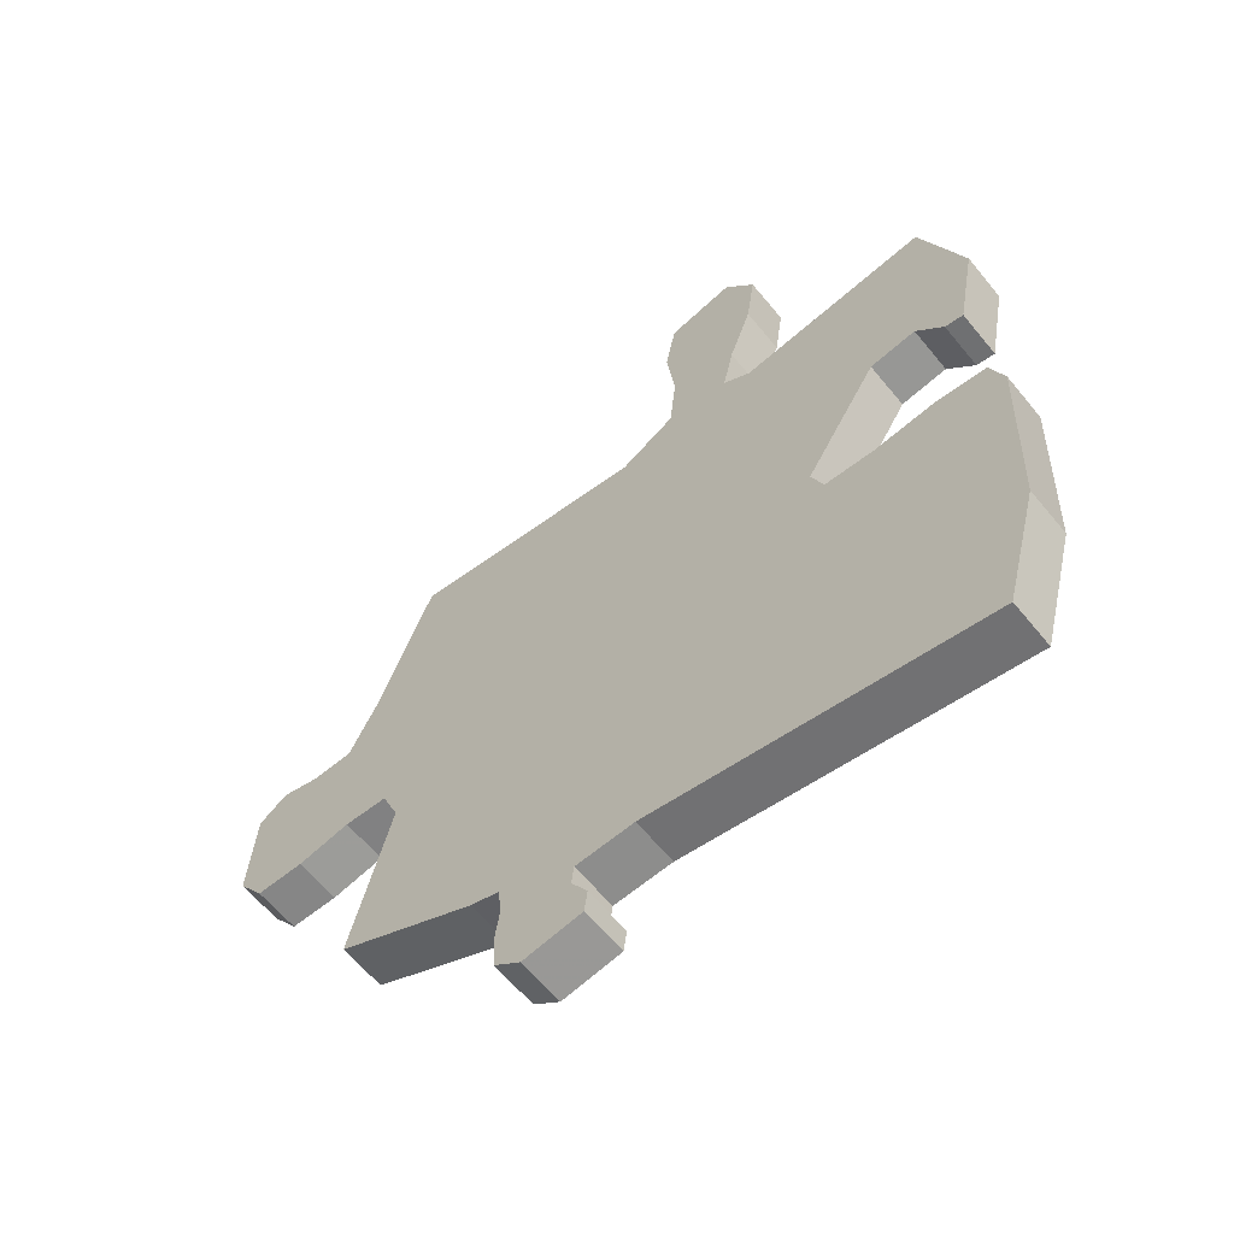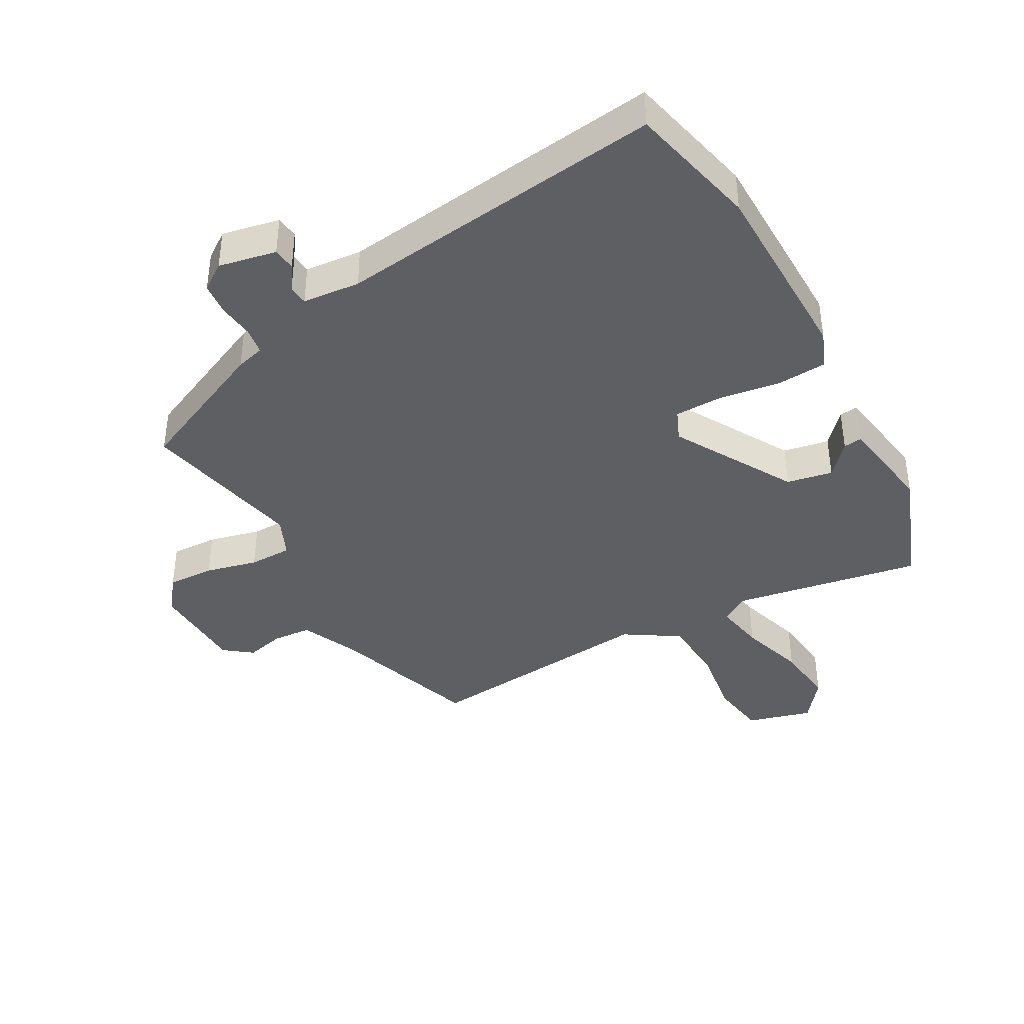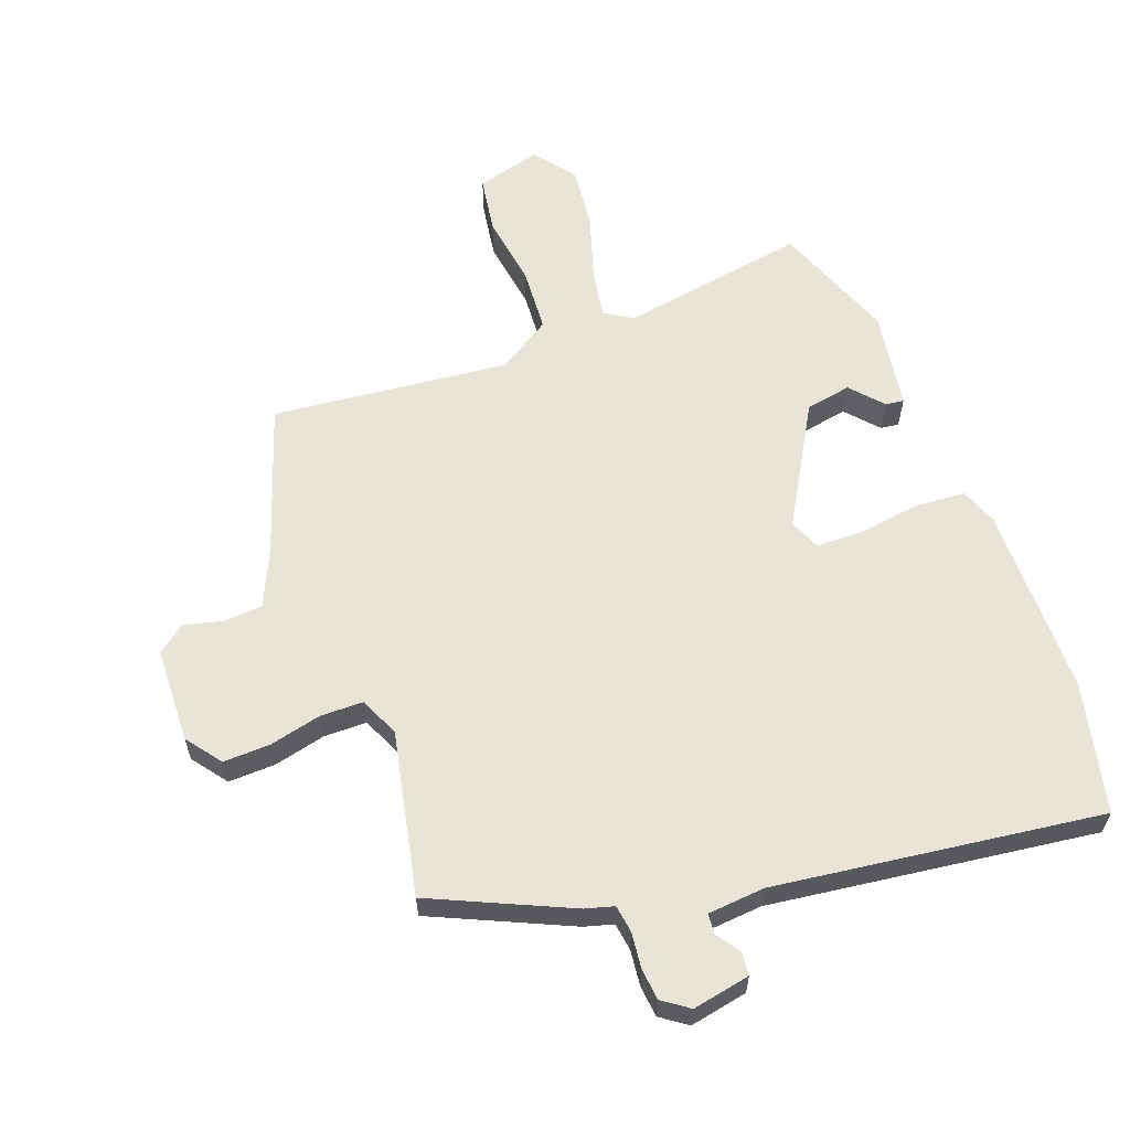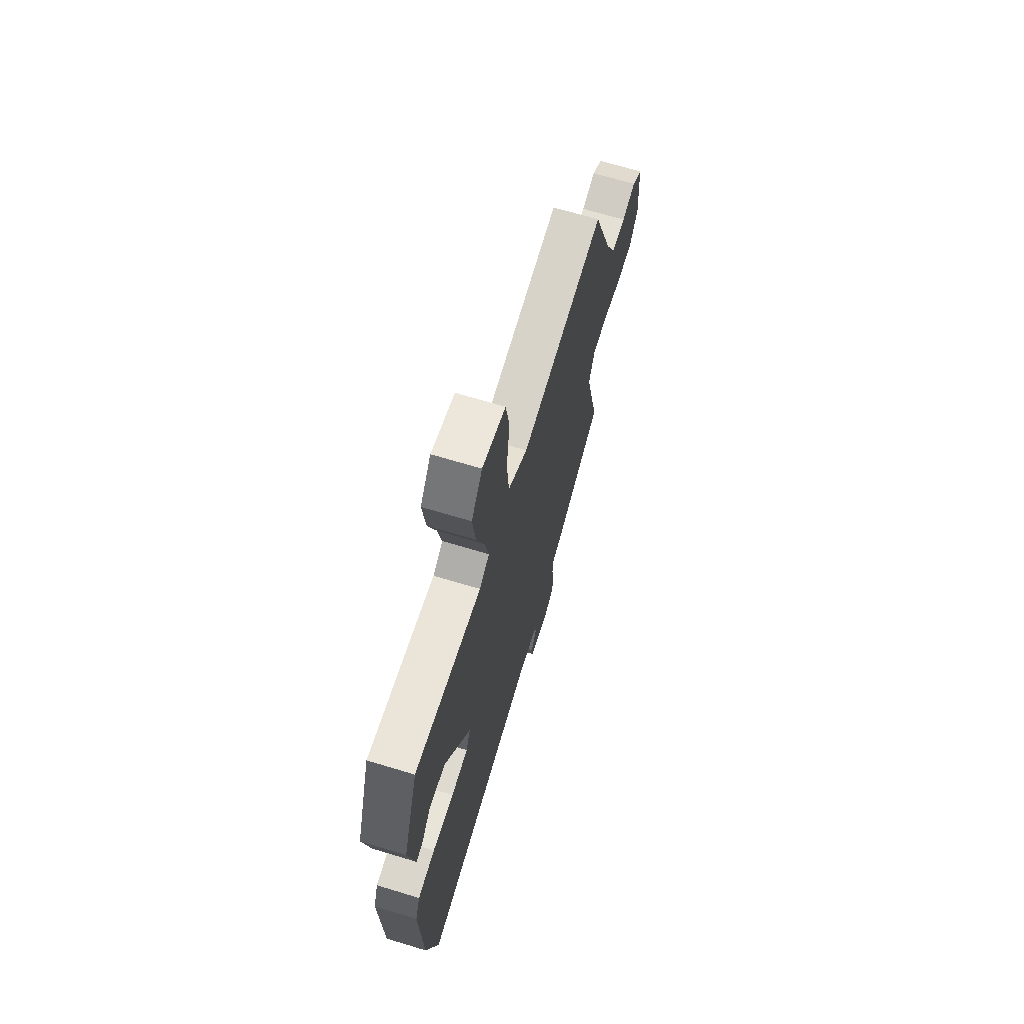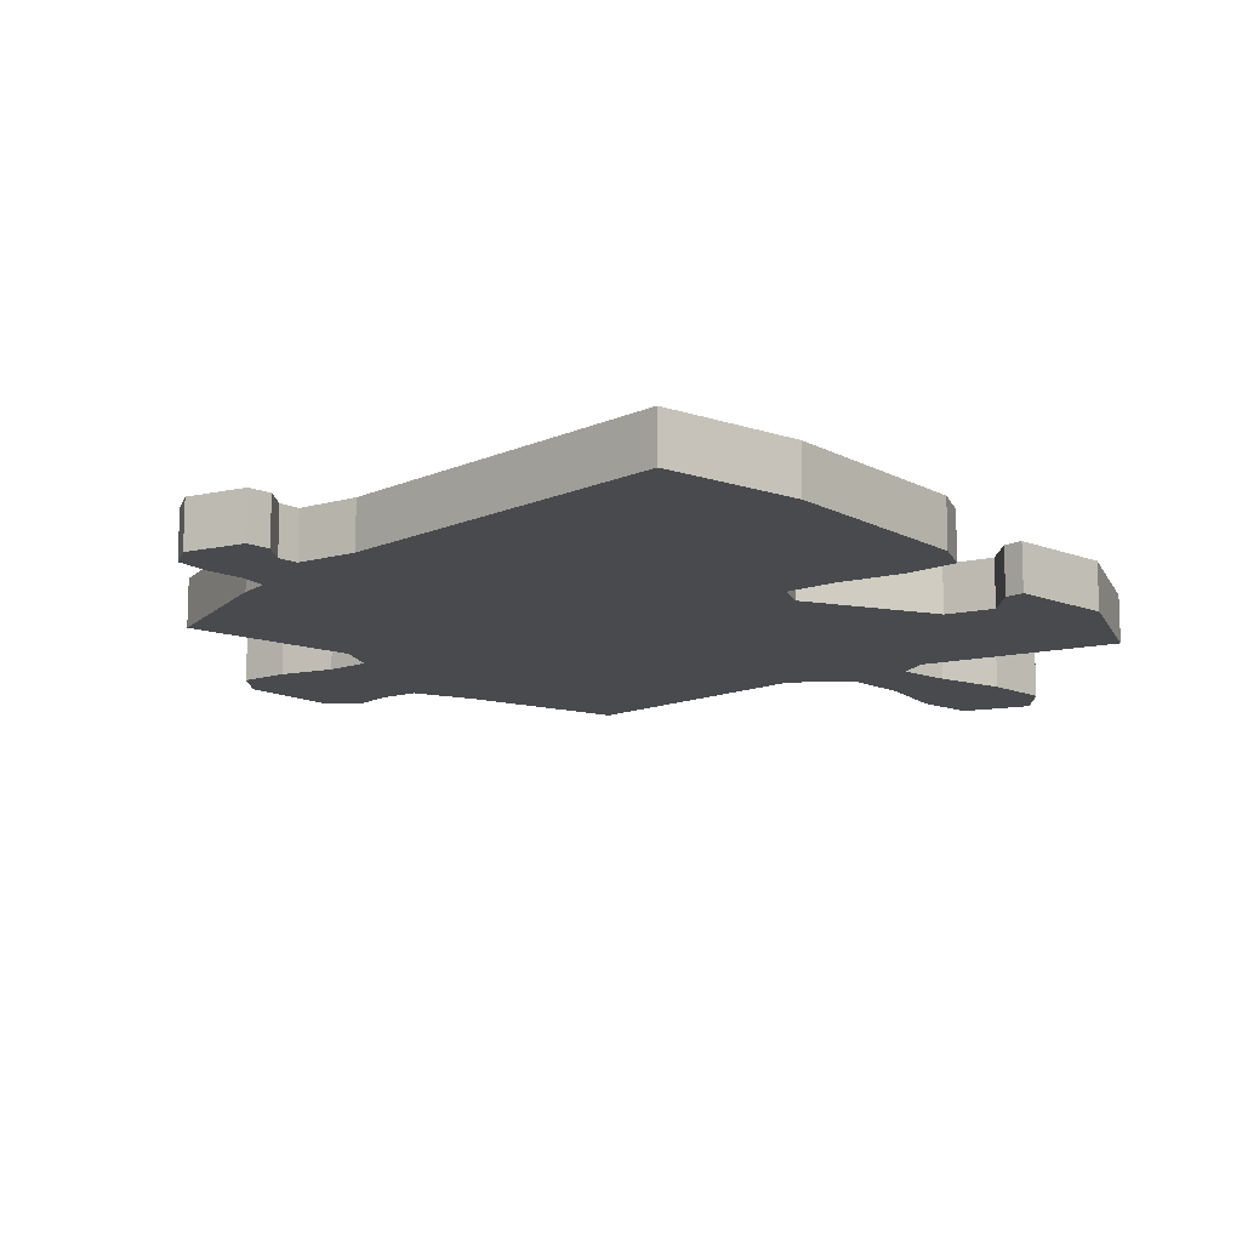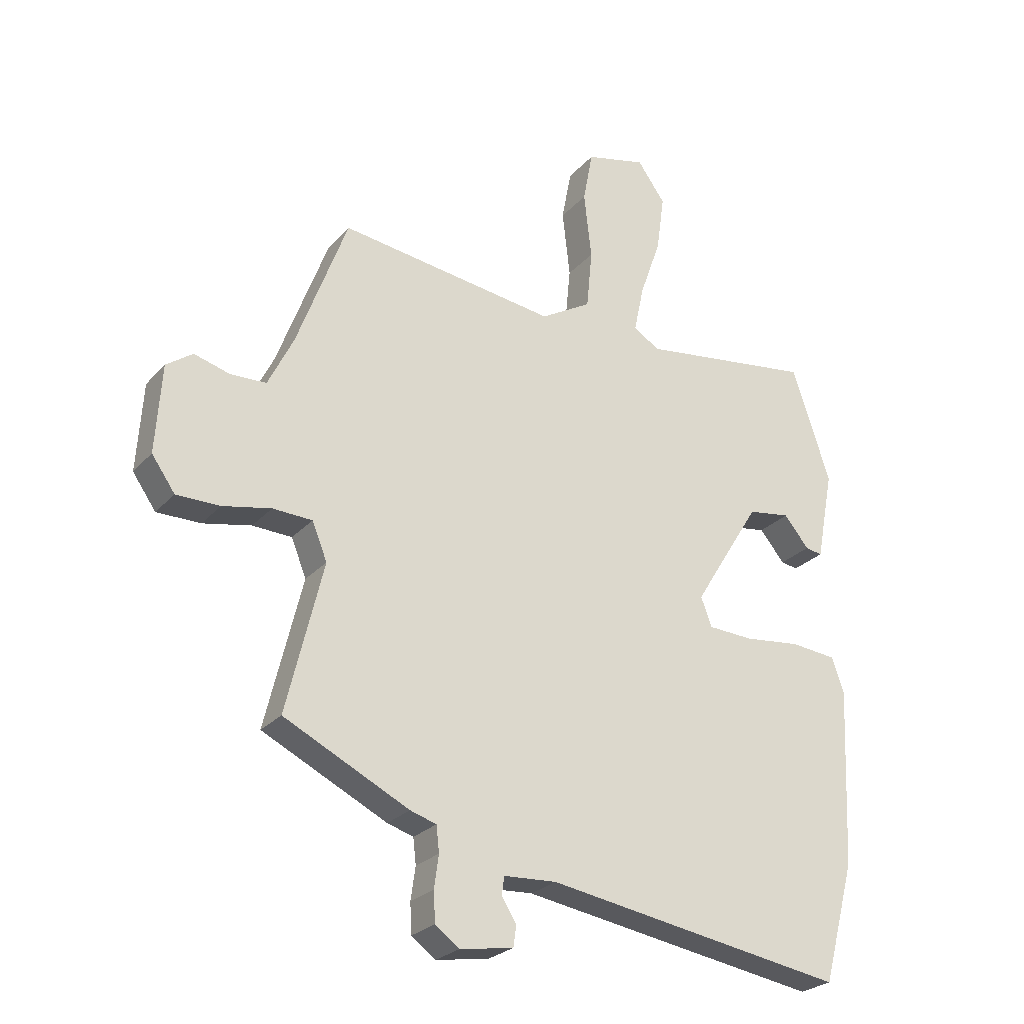
<metadata>
{"format":"obj","ext":"obj","renderer":"f3d","projection":"perspective","resolution":1024,"background":"white","views":[{"elev":-62.2,"azim":-140.7,"up":"+Z"},{"elev":-40.0,"azim":-152.9,"up":"+Y"},{"elev":60.3,"azim":157.8,"up":"+Y"},{"elev":67.6,"azim":-73.1,"up":"+Z"},{"elev":-12.8,"azim":-143.4,"up":"+Y"},{"elev":-25.8,"azim":148.6,"up":"+Z"}]}
</metadata>
<code>
v -0.47 0.07 -0.611
v -0.525 0.07 -0.407
v -0.539 0.07 -0.102
v -0.518 0.07 -0.042
v -0.44 0.07 -0.034
v -0.342 0.07 -0.045
v -0.265 0.07 -0.041
v -0.246 0.07 0.009
v -0.362 0.07 0.196
v -0.435 0.07 0.207
v -0.478 0.07 0.155
v -0.507 0.07 0.15
v -0.537 0.07 0.306
v -0.471 0.07 0.503
v -0.171 0.07 0.462
v -0.127 0.07 0.491
v -0.144 0.07 0.571
v -0.18 0.07 0.674
v -0.194 0.07 0.773
v -0.146 0.07 0.84
v -0.042 0.07 0.815
v -0.025 0.07 0.725
v -0.038 0.07 0.61
v -0.028 0.07 0.507
v 0.059 0.07 0.456
v 0.434 0.07 0.507
v 0.521 0.07 0.272
v 0.565 0.07 0.182
v 0.627 0.07 0.18
v 0.688 0.07 0.197
v 0.733 0.07 0.165
v 0.743 0.07 0.013
v 0.703 0.07 -0.044
v 0.628 0.07 -0.044
v 0.545 0.07 -0.027
v 0.477 0.07 -0.03
v 0.451 0.07 -0.094
v 0.514 0.07 -0.352
v 0.299 0.07 -0.458
v 0.254 0.07 -0.472
v 0.249 0.07 -0.516
v 0.257 0.07 -0.572
v 0.254 0.07 -0.623
v 0.213 0.07 -0.654
v 0.121 0.07 -0.639
v 0.116 0.07 -0.603
v 0.141 0.07 -0.563
v 0.137 0.07 -0.532
v 0.046 0.07 -0.527
v -0.47 0 -0.611
v -0.525 0 -0.407
v -0.539 0 -0.102
v -0.518 0 -0.042
v -0.44 0 -0.034
v -0.342 0 -0.045
v -0.265 0 -0.041
v -0.246 0 0.009
v -0.362 0 0.196
v -0.435 0 0.207
v -0.478 0 0.155
v -0.507 0 0.15
v -0.537 0 0.306
v -0.471 0 0.503
v -0.171 0 0.462
v -0.127 0 0.491
v -0.144 0 0.571
v -0.18 0 0.674
v -0.194 0 0.773
v -0.146 0 0.84
v -0.042 0 0.815
v -0.025 0 0.725
v -0.038 0 0.61
v -0.028 0 0.507
v 0.059 0 0.456
v 0.434 0 0.507
v 0.521 0 0.272
v 0.565 0 0.182
v 0.627 0 0.18
v 0.688 0 0.197
v 0.733 0 0.165
v 0.743 0 0.013
v 0.703 0 -0.044
v 0.628 0 -0.044
v 0.545 0 -0.027
v 0.477 0 -0.03
v 0.451 0 -0.094
v 0.514 0 -0.352
v 0.299 0 -0.458
v 0.254 0 -0.472
v 0.249 0 -0.516
v 0.257 0 -0.572
v 0.254 0 -0.623
v 0.213 0 -0.654
v 0.121 0 -0.639
v 0.116 0 -0.603
v 0.141 0 -0.563
v 0.137 0 -0.532
v 0.046 0 -0.527
f 45 46 47
f 44 45 47
f 43 44 47
f 42 43 47
f 41 42 47
f 40 41 47 48
f 37 38 39 40
f 40 48 49
f 37 40 49
f 36 37 49
f 33 34 35
f 32 33 35
f 31 32 35
f 30 31 35
f 29 30 35
f 28 29 35 36
f 49 1 2
f 36 49 2
f 28 36 2
f 27 28 2
f 21 22 23
f 20 21 23
f 19 20 23
f 18 19 23
f 17 18 23
f 16 17 23 24
f 15 16 24 25
f 12 13 14
f 11 12 14
f 10 11 14
f 9 10 14 15
f 8 9 15 25
f 4 5 6
f 3 4 6
f 2 3 6
f 2 6 7
f 27 2 7
f 25 26 27
f 8 25 27
f 7 8 27
f 96 95 94
f 96 94 93
f 96 93 92
f 96 92 91
f 96 91 90
f 97 96 90 89
f 89 88 87 86
f 98 97 89
f 98 89 86
f 98 86 85
f 84 83 82
f 84 82 81
f 84 81 80
f 84 80 79
f 84 79 78
f 85 84 78 77
f 51 50 98
f 51 98 85
f 51 85 77
f 51 77 76
f 72 71 70
f 72 70 69
f 72 69 68
f 72 68 67
f 72 67 66
f 73 72 66 65
f 74 73 65 64
f 63 62 61
f 63 61 60
f 63 60 59
f 64 63 59 58
f 74 64 58 57
f 55 54 53
f 55 53 52
f 55 52 51
f 56 55 51
f 56 51 76
f 76 75 74
f 76 74 57
f 76 57 56
f 1 50 51 2
f 2 51 52 3
f 3 52 53 4
f 4 53 54 5
f 5 54 55 6
f 6 55 56 7
f 7 56 57 8
f 8 57 58 9
f 9 58 59 10
f 10 59 60 11
f 11 60 61 12
f 12 61 62 13
f 13 62 63 14
f 14 63 64 15
f 15 64 65 16
f 16 65 66 17
f 17 66 67 18
f 18 67 68 19
f 19 68 69 20
f 20 69 70 21
f 21 70 71 22
f 22 71 72 23
f 23 72 73 24
f 24 73 74 25
f 25 74 75 26
f 26 75 76 27
f 27 76 77 28
f 28 77 78 29
f 29 78 79 30
f 30 79 80 31
f 31 80 81 32
f 32 81 82 33
f 33 82 83 34
f 34 83 84 35
f 35 84 85 36
f 36 85 86 37
f 37 86 87 38
f 38 87 88 39
f 39 88 89 40
f 40 89 90 41
f 41 90 91 42
f 42 91 92 43
f 43 92 93 44
f 44 93 94 45
f 45 94 95 46
f 46 95 96 47
f 47 96 97 48
f 48 97 98 49
f 49 98 50 1

</code>
